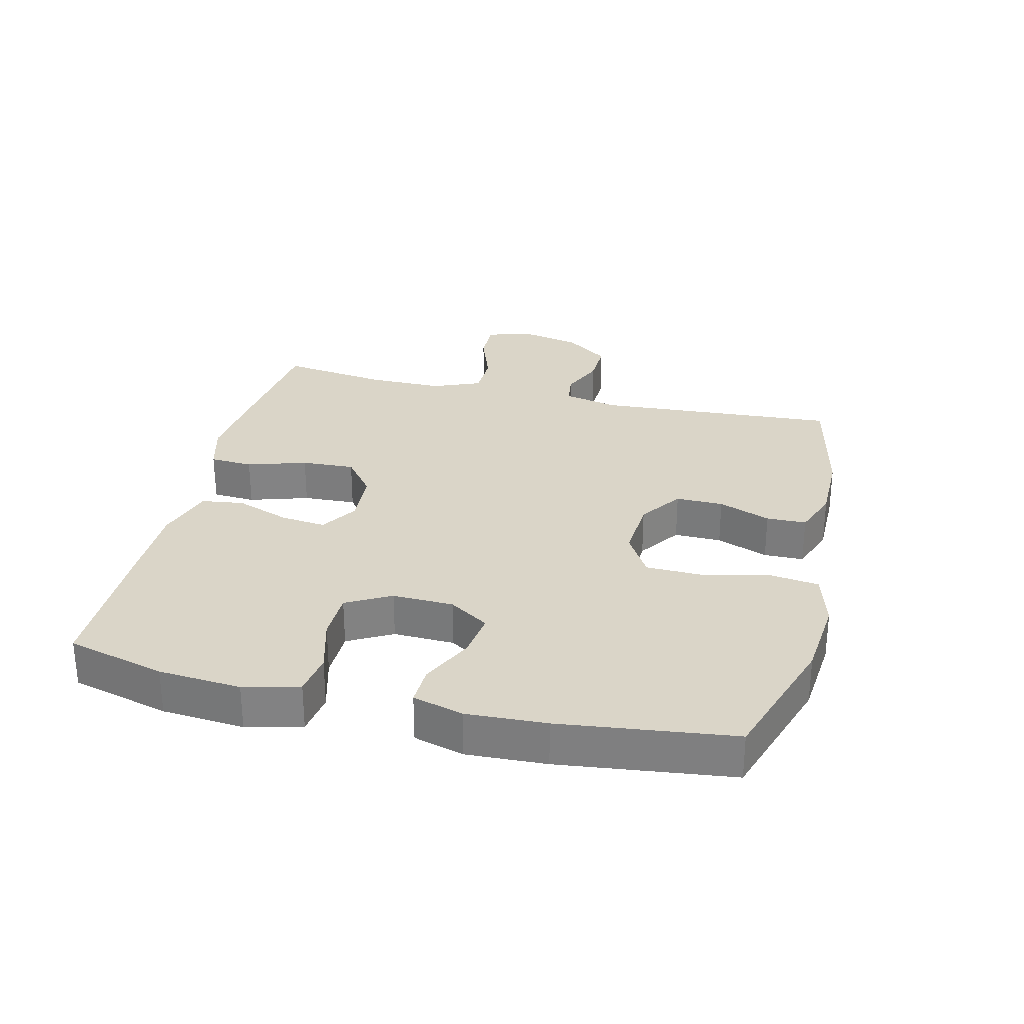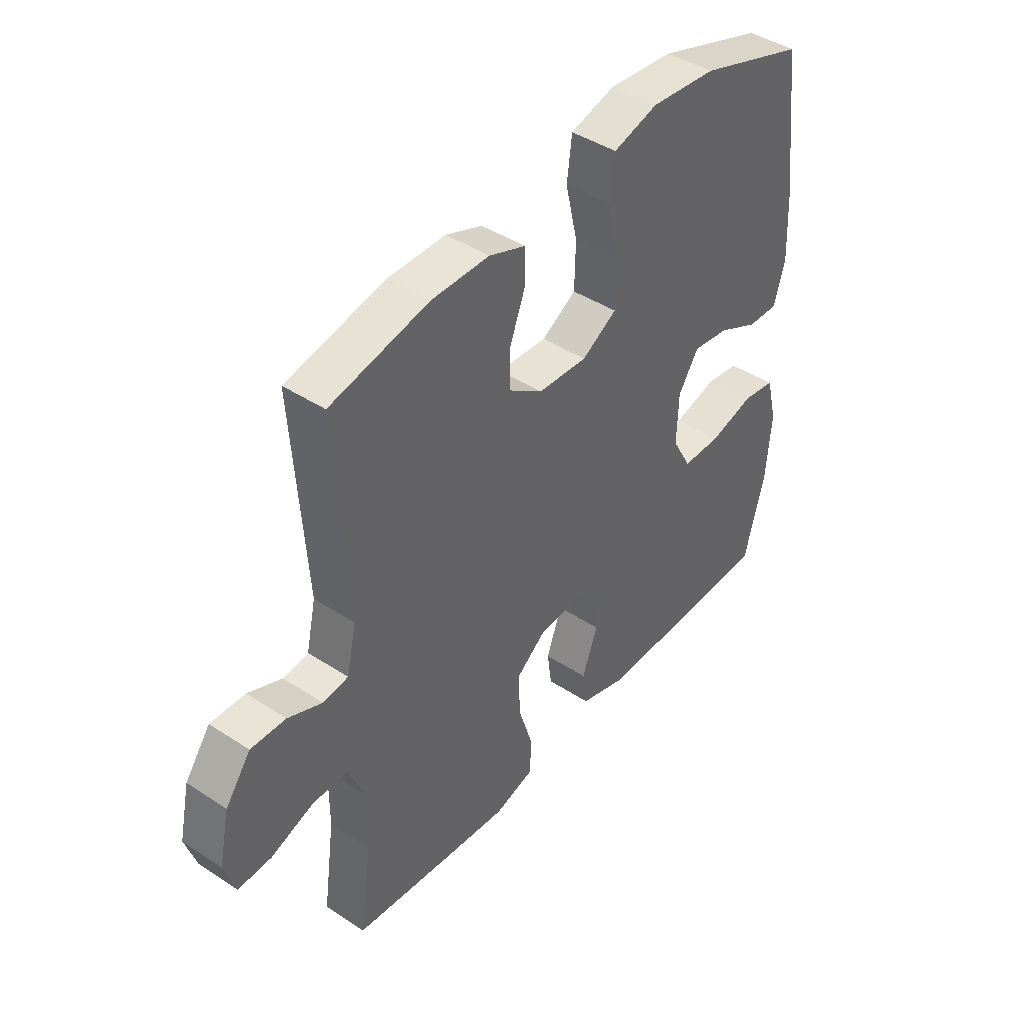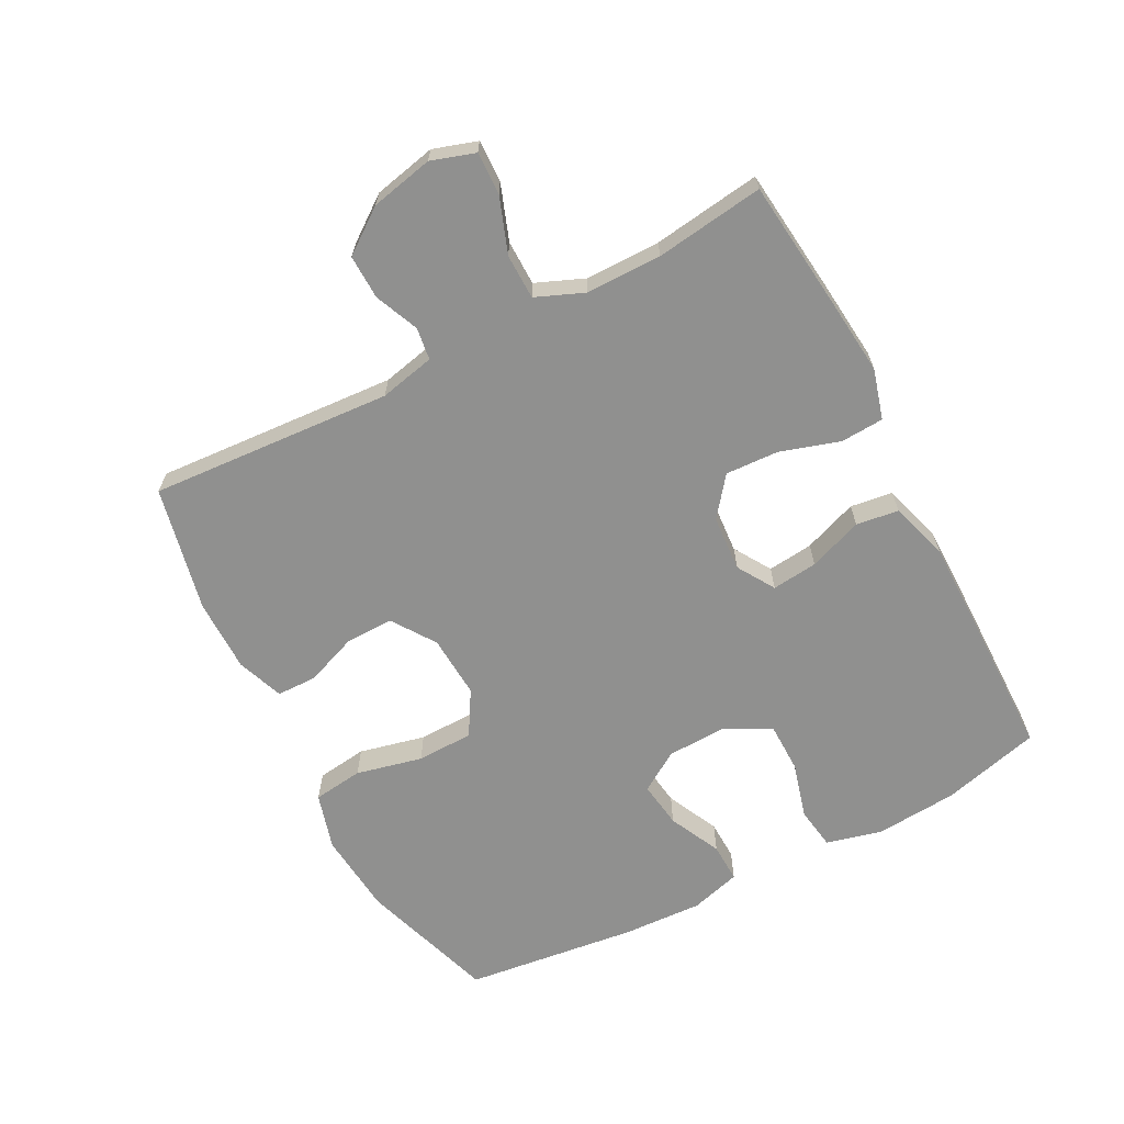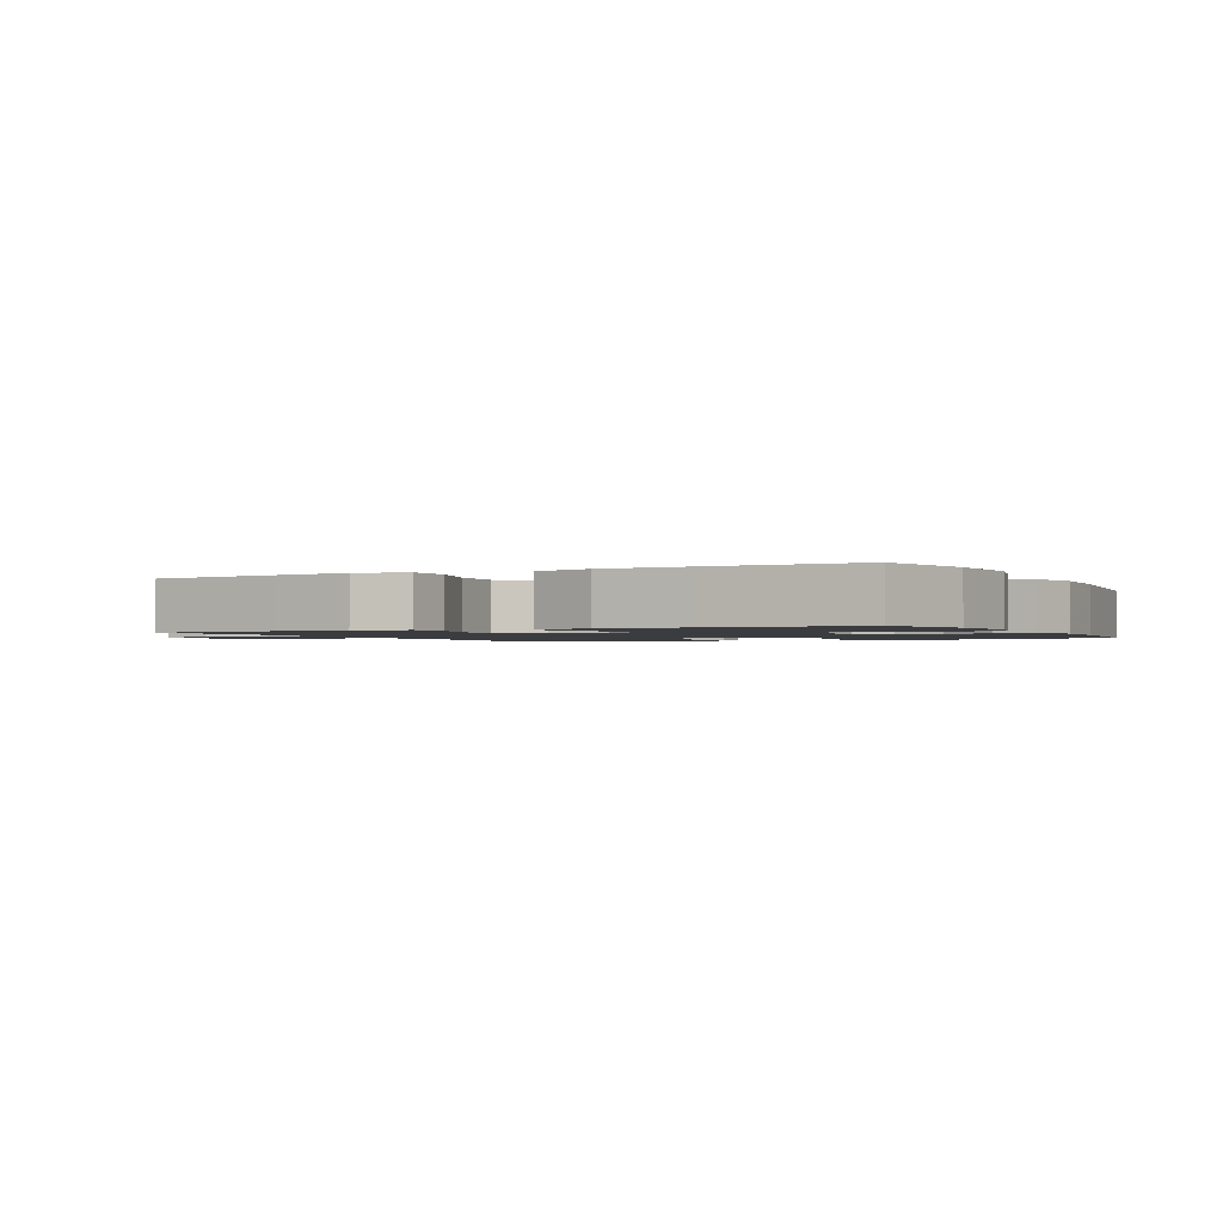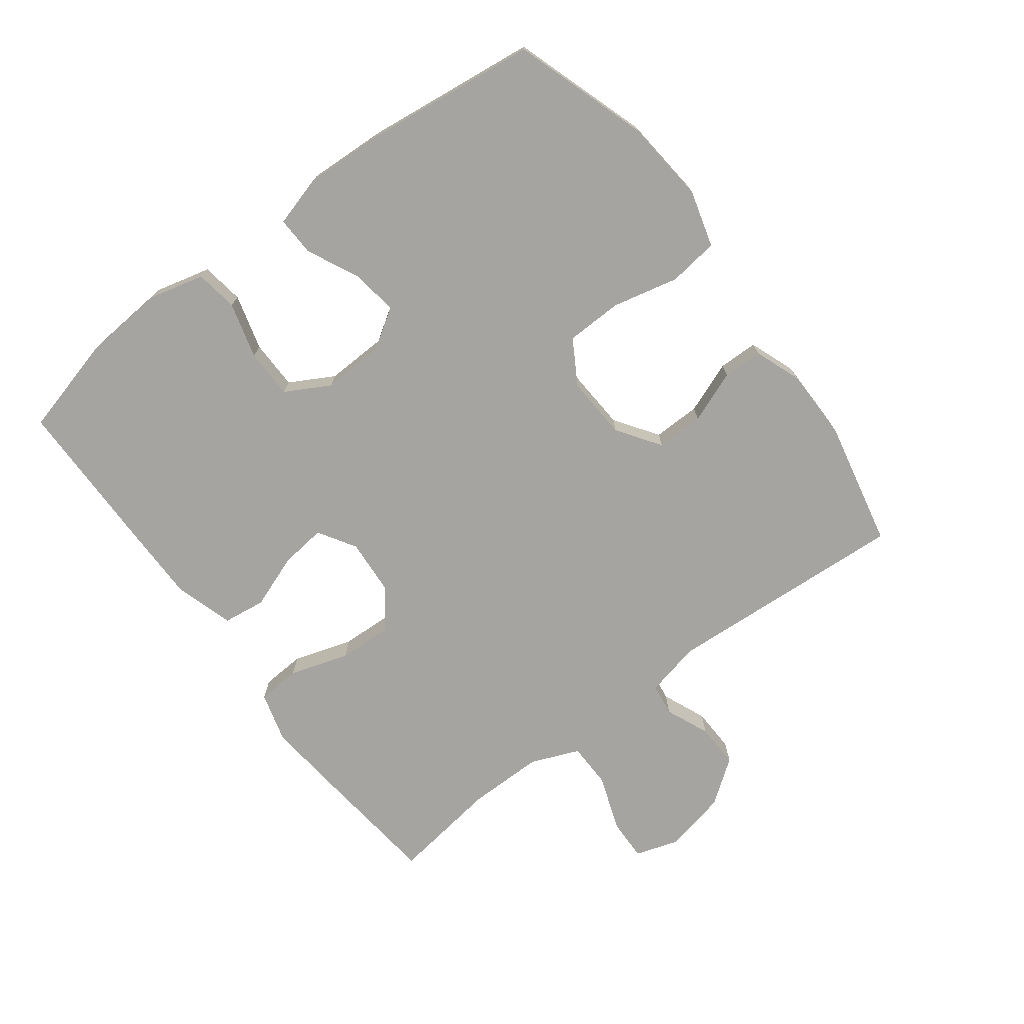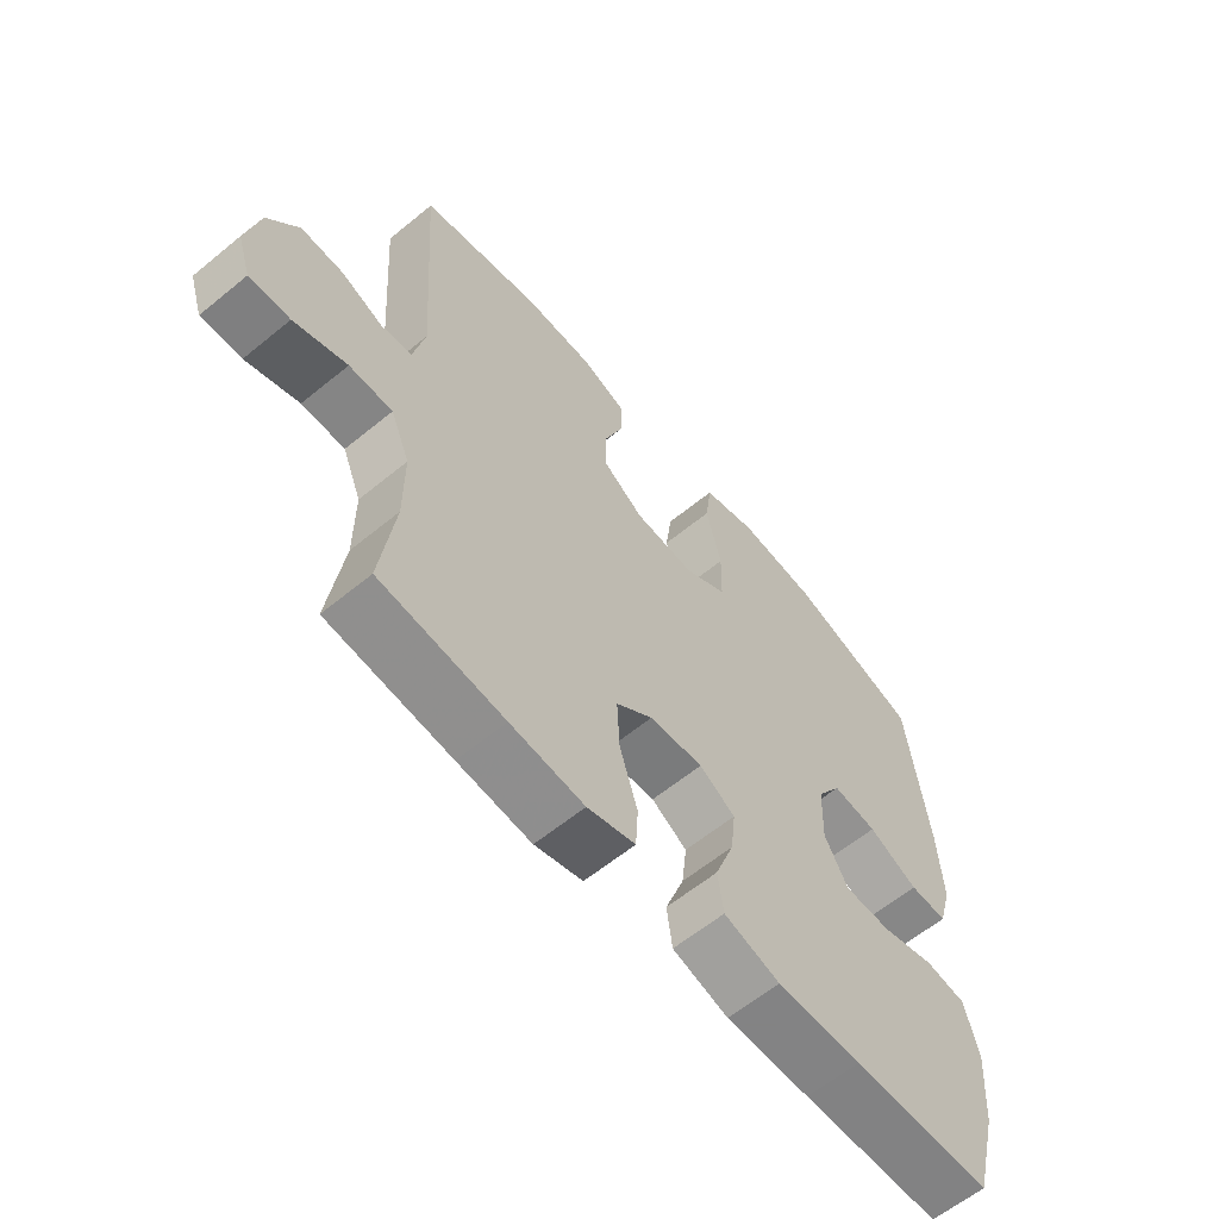
<metadata>
{"format":"obj","ext":"obj","renderer":"f3d","projection":"perspective","resolution":1024,"background":"white","views":[{"elev":29.2,"azim":-76.4,"up":"+Y"},{"elev":42.9,"azim":128.0,"up":"+Z"},{"elev":-65.5,"azim":117.6,"up":"+Y"},{"elev":-1.5,"azim":-153.3,"up":"+Y"},{"elev":-73.5,"azim":-53.0,"up":"+Y"},{"elev":-61.1,"azim":129.9,"up":"+Z"}]}
</metadata>
<code>
v -0.5 0.07 -0.5
v -0.54 0.07 -0.347
v -0.55 0.07 -0.219
v -0.528 0.07 -0.133
v -0.462 0.07 -0.123
v -0.375 0.07 -0.147
v -0.298 0.07 -0.146
v -0.26 0.07 -0.077
v -0.263 0.07 0.018
v -0.303 0.07 0.08
v -0.375 0.07 0.07
v -0.456 0.07 0.031
v -0.517 0.07 0.029
v -0.539 0.07 0.107
v -0.533 0.07 0.231
v -0.5 0.07 0.5
v -0.289 0.07 0.569
v -0.16 0.07 0.581
v -0.072 0.07 0.556
v -0.062 0.07 0.478
v -0.086 0.07 0.375
v -0.084 0.07 0.287
v -0.015 0.07 0.246
v 0.083 0.07 0.252
v 0.15 0.07 0.298
v 0.149 0.07 0.372
v 0.118 0.07 0.453
v 0.119 0.07 0.515
v 0.191 0.07 0.542
v 0.305 0.07 0.542
v 0.5 0.07 0.5
v 0.475 0.07 0.123
v 0.494 0.07 0.037
v 0.544 0.07 0.03
v 0.612 0.07 0.059
v 0.681 0.07 0.061
v 0.731 0.07 -0.007
v 0.752 0.07 -0.104
v 0.73 0.07 -0.172
v 0.664 0.07 -0.17
v 0.578 0.07 -0.139
v 0.508 0.07 -0.14
v 0.477 0.07 -0.215
v 0.477 0.07 -0.332
v 0.5 0.07 -0.5
v 0.299 0.07 -0.522
v 0.179 0.07 -0.534
v 0.101 0.07 -0.512
v 0.097 0.07 -0.445
v 0.126 0.07 -0.353
v 0.13 0.07 -0.27
v 0.07 0.07 -0.223
v -0.017 0.07 -0.217
v -0.075 0.07 -0.253
v -0.067 0.07 -0.324
v -0.036 0.07 -0.408
v -0.045 0.07 -0.474
v -0.136 0.07 -0.502
v -0.273 0.07 -0.502
v -0.5 0 -0.5
v -0.54 0 -0.347
v -0.55 0 -0.219
v -0.528 0 -0.133
v -0.462 0 -0.123
v -0.375 0 -0.147
v -0.298 0 -0.146
v -0.26 0 -0.077
v -0.263 0 0.018
v -0.303 0 0.08
v -0.375 0 0.07
v -0.456 0 0.031
v -0.517 0 0.029
v -0.539 0 0.107
v -0.533 0 0.231
v -0.5 0 0.5
v -0.289 0 0.569
v -0.16 0 0.581
v -0.072 0 0.556
v -0.062 0 0.478
v -0.086 0 0.375
v -0.084 0 0.287
v -0.015 0 0.246
v 0.083 0 0.252
v 0.15 0 0.298
v 0.149 0 0.372
v 0.118 0 0.453
v 0.119 0 0.515
v 0.191 0 0.542
v 0.305 0 0.542
v 0.5 0 0.5
v 0.475 0 0.123
v 0.494 0 0.037
v 0.544 0 0.03
v 0.612 0 0.059
v 0.681 0 0.061
v 0.731 0 -0.007
v 0.752 0 -0.104
v 0.73 0 -0.172
v 0.664 0 -0.17
v 0.578 0 -0.139
v 0.508 0 -0.14
v 0.477 0 -0.215
v 0.477 0 -0.332
v 0.5 0 -0.5
v 0.299 0 -0.522
v 0.179 0 -0.534
v 0.101 0 -0.512
v 0.097 0 -0.445
v 0.126 0 -0.353
v 0.13 0 -0.27
v 0.07 0 -0.223
v -0.017 0 -0.217
v -0.075 0 -0.253
v -0.067 0 -0.324
v -0.036 0 -0.408
v -0.045 0 -0.474
v -0.136 0 -0.502
v -0.273 0 -0.502
f 4 5 6
f 3 4 6
f 2 3 6
f 1 2 6
f 59 1 6
f 58 59 6
f 57 58 6
f 56 57 6
f 55 56 6
f 54 55 6 7
f 53 54 7 8
f 52 53 8 9
f 48 49 50
f 47 48 50
f 46 47 50
f 45 46 50
f 44 45 50
f 43 44 50 51
f 42 43 51 52
f 39 40 41
f 38 39 41
f 37 38 41
f 36 37 41
f 35 36 41
f 34 35 41
f 33 34 41 42
f 52 9 10
f 42 52 10
f 33 42 10
f 32 33 10
f 30 31 32
f 29 30 32
f 28 29 32
f 27 28 32
f 26 27 32
f 19 20 21
f 18 19 21
f 17 18 21
f 16 17 21
f 15 16 21
f 14 15 21
f 13 14 21
f 12 13 21
f 11 12 21
f 10 11 21 22
f 25 26 32
f 24 25 32
f 23 24 32 10
f 10 22 23
f 65 64 63
f 65 63 62
f 65 62 61
f 65 61 60
f 65 60 118
f 65 118 117
f 65 117 116
f 65 116 115
f 65 115 114
f 66 65 114 113
f 67 66 113 112
f 68 67 112 111
f 109 108 107
f 109 107 106
f 109 106 105
f 109 105 104
f 109 104 103
f 110 109 103 102
f 111 110 102 101
f 100 99 98
f 100 98 97
f 100 97 96
f 100 96 95
f 100 95 94
f 100 94 93
f 101 100 93 92
f 69 68 111
f 69 111 101
f 69 101 92
f 69 92 91
f 91 90 89
f 91 89 88
f 91 88 87
f 91 87 86
f 91 86 85
f 80 79 78
f 80 78 77
f 80 77 76
f 80 76 75
f 80 75 74
f 80 74 73
f 80 73 72
f 80 72 71
f 80 71 70
f 81 80 70 69
f 91 85 84
f 91 84 83
f 69 91 83 82
f 82 81 69
f 1 60 61 2
f 2 61 62 3
f 3 62 63 4
f 4 63 64 5
f 5 64 65 6
f 6 65 66 7
f 7 66 67 8
f 8 67 68 9
f 9 68 69 10
f 10 69 70 11
f 11 70 71 12
f 12 71 72 13
f 13 72 73 14
f 14 73 74 15
f 15 74 75 16
f 16 75 76 17
f 17 76 77 18
f 18 77 78 19
f 19 78 79 20
f 20 79 80 21
f 21 80 81 22
f 22 81 82 23
f 23 82 83 24
f 24 83 84 25
f 25 84 85 26
f 26 85 86 27
f 27 86 87 28
f 28 87 88 29
f 29 88 89 30
f 30 89 90 31
f 31 90 91 32
f 32 91 92 33
f 33 92 93 34
f 34 93 94 35
f 35 94 95 36
f 36 95 96 37
f 37 96 97 38
f 38 97 98 39
f 39 98 99 40
f 40 99 100 41
f 41 100 101 42
f 42 101 102 43
f 43 102 103 44
f 44 103 104 45
f 45 104 105 46
f 46 105 106 47
f 47 106 107 48
f 48 107 108 49
f 49 108 109 50
f 50 109 110 51
f 51 110 111 52
f 52 111 112 53
f 53 112 113 54
f 54 113 114 55
f 55 114 115 56
f 56 115 116 57
f 57 116 117 58
f 58 117 118 59
f 59 118 60 1

</code>
